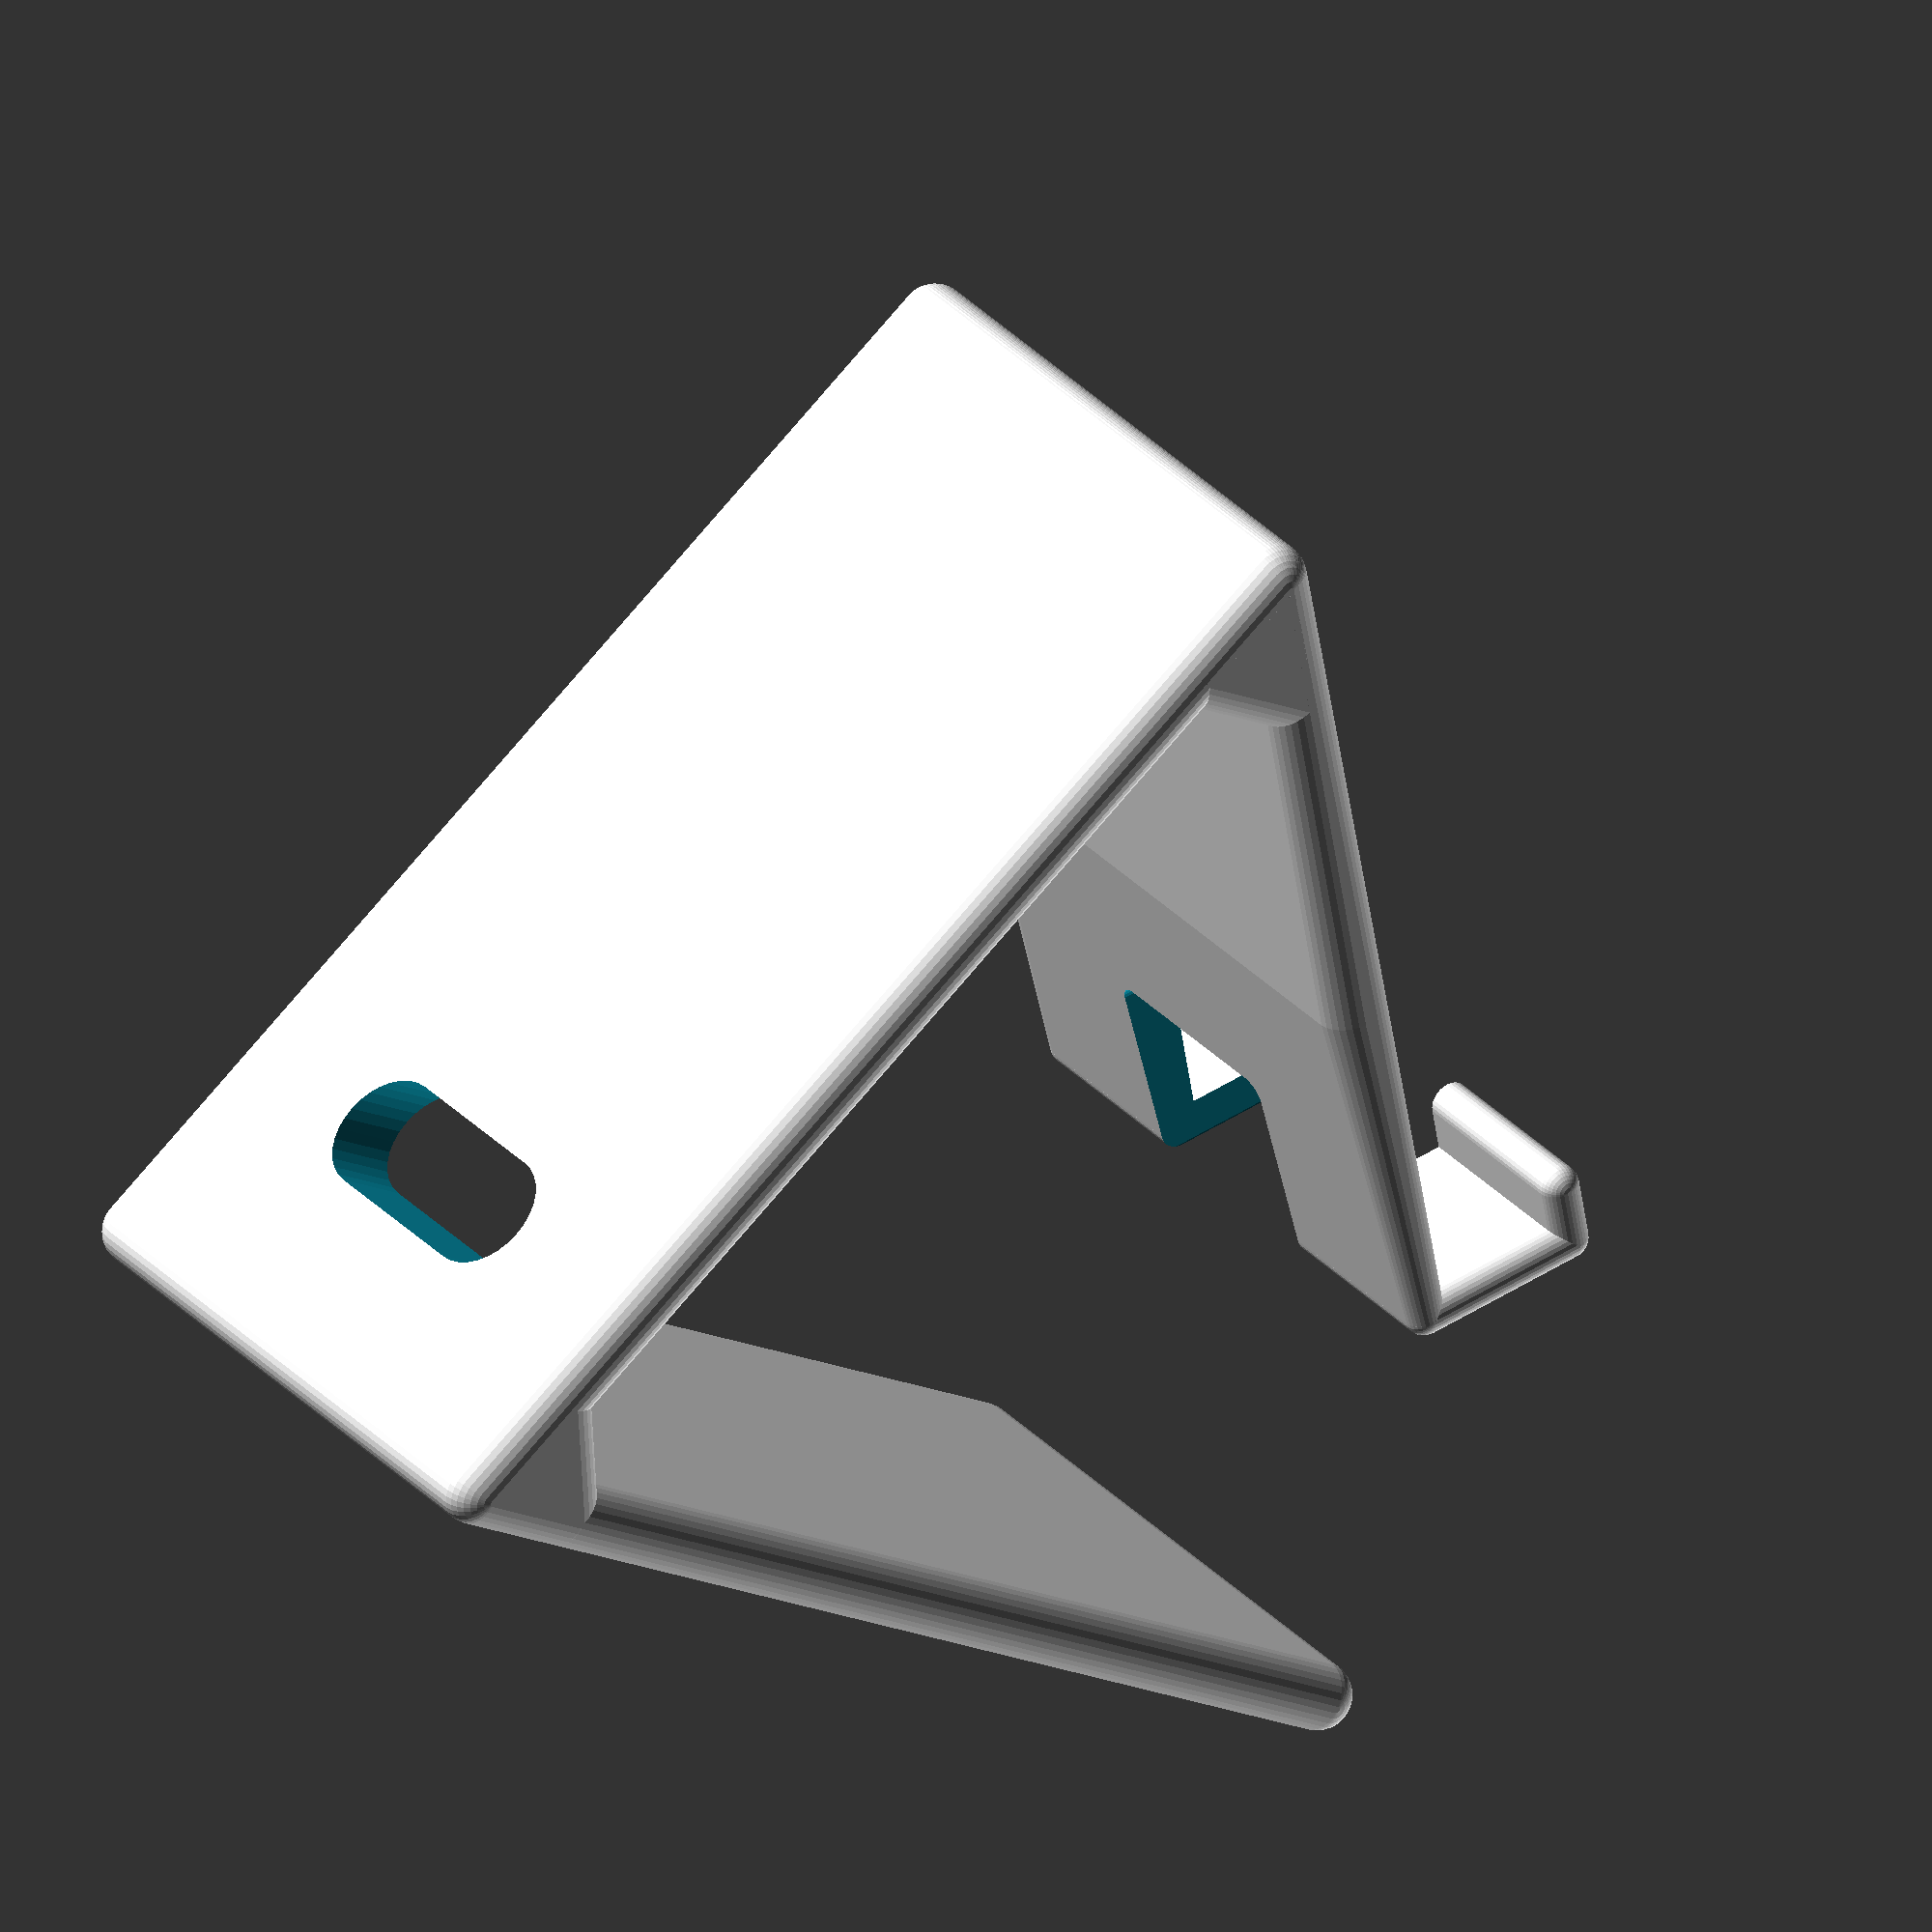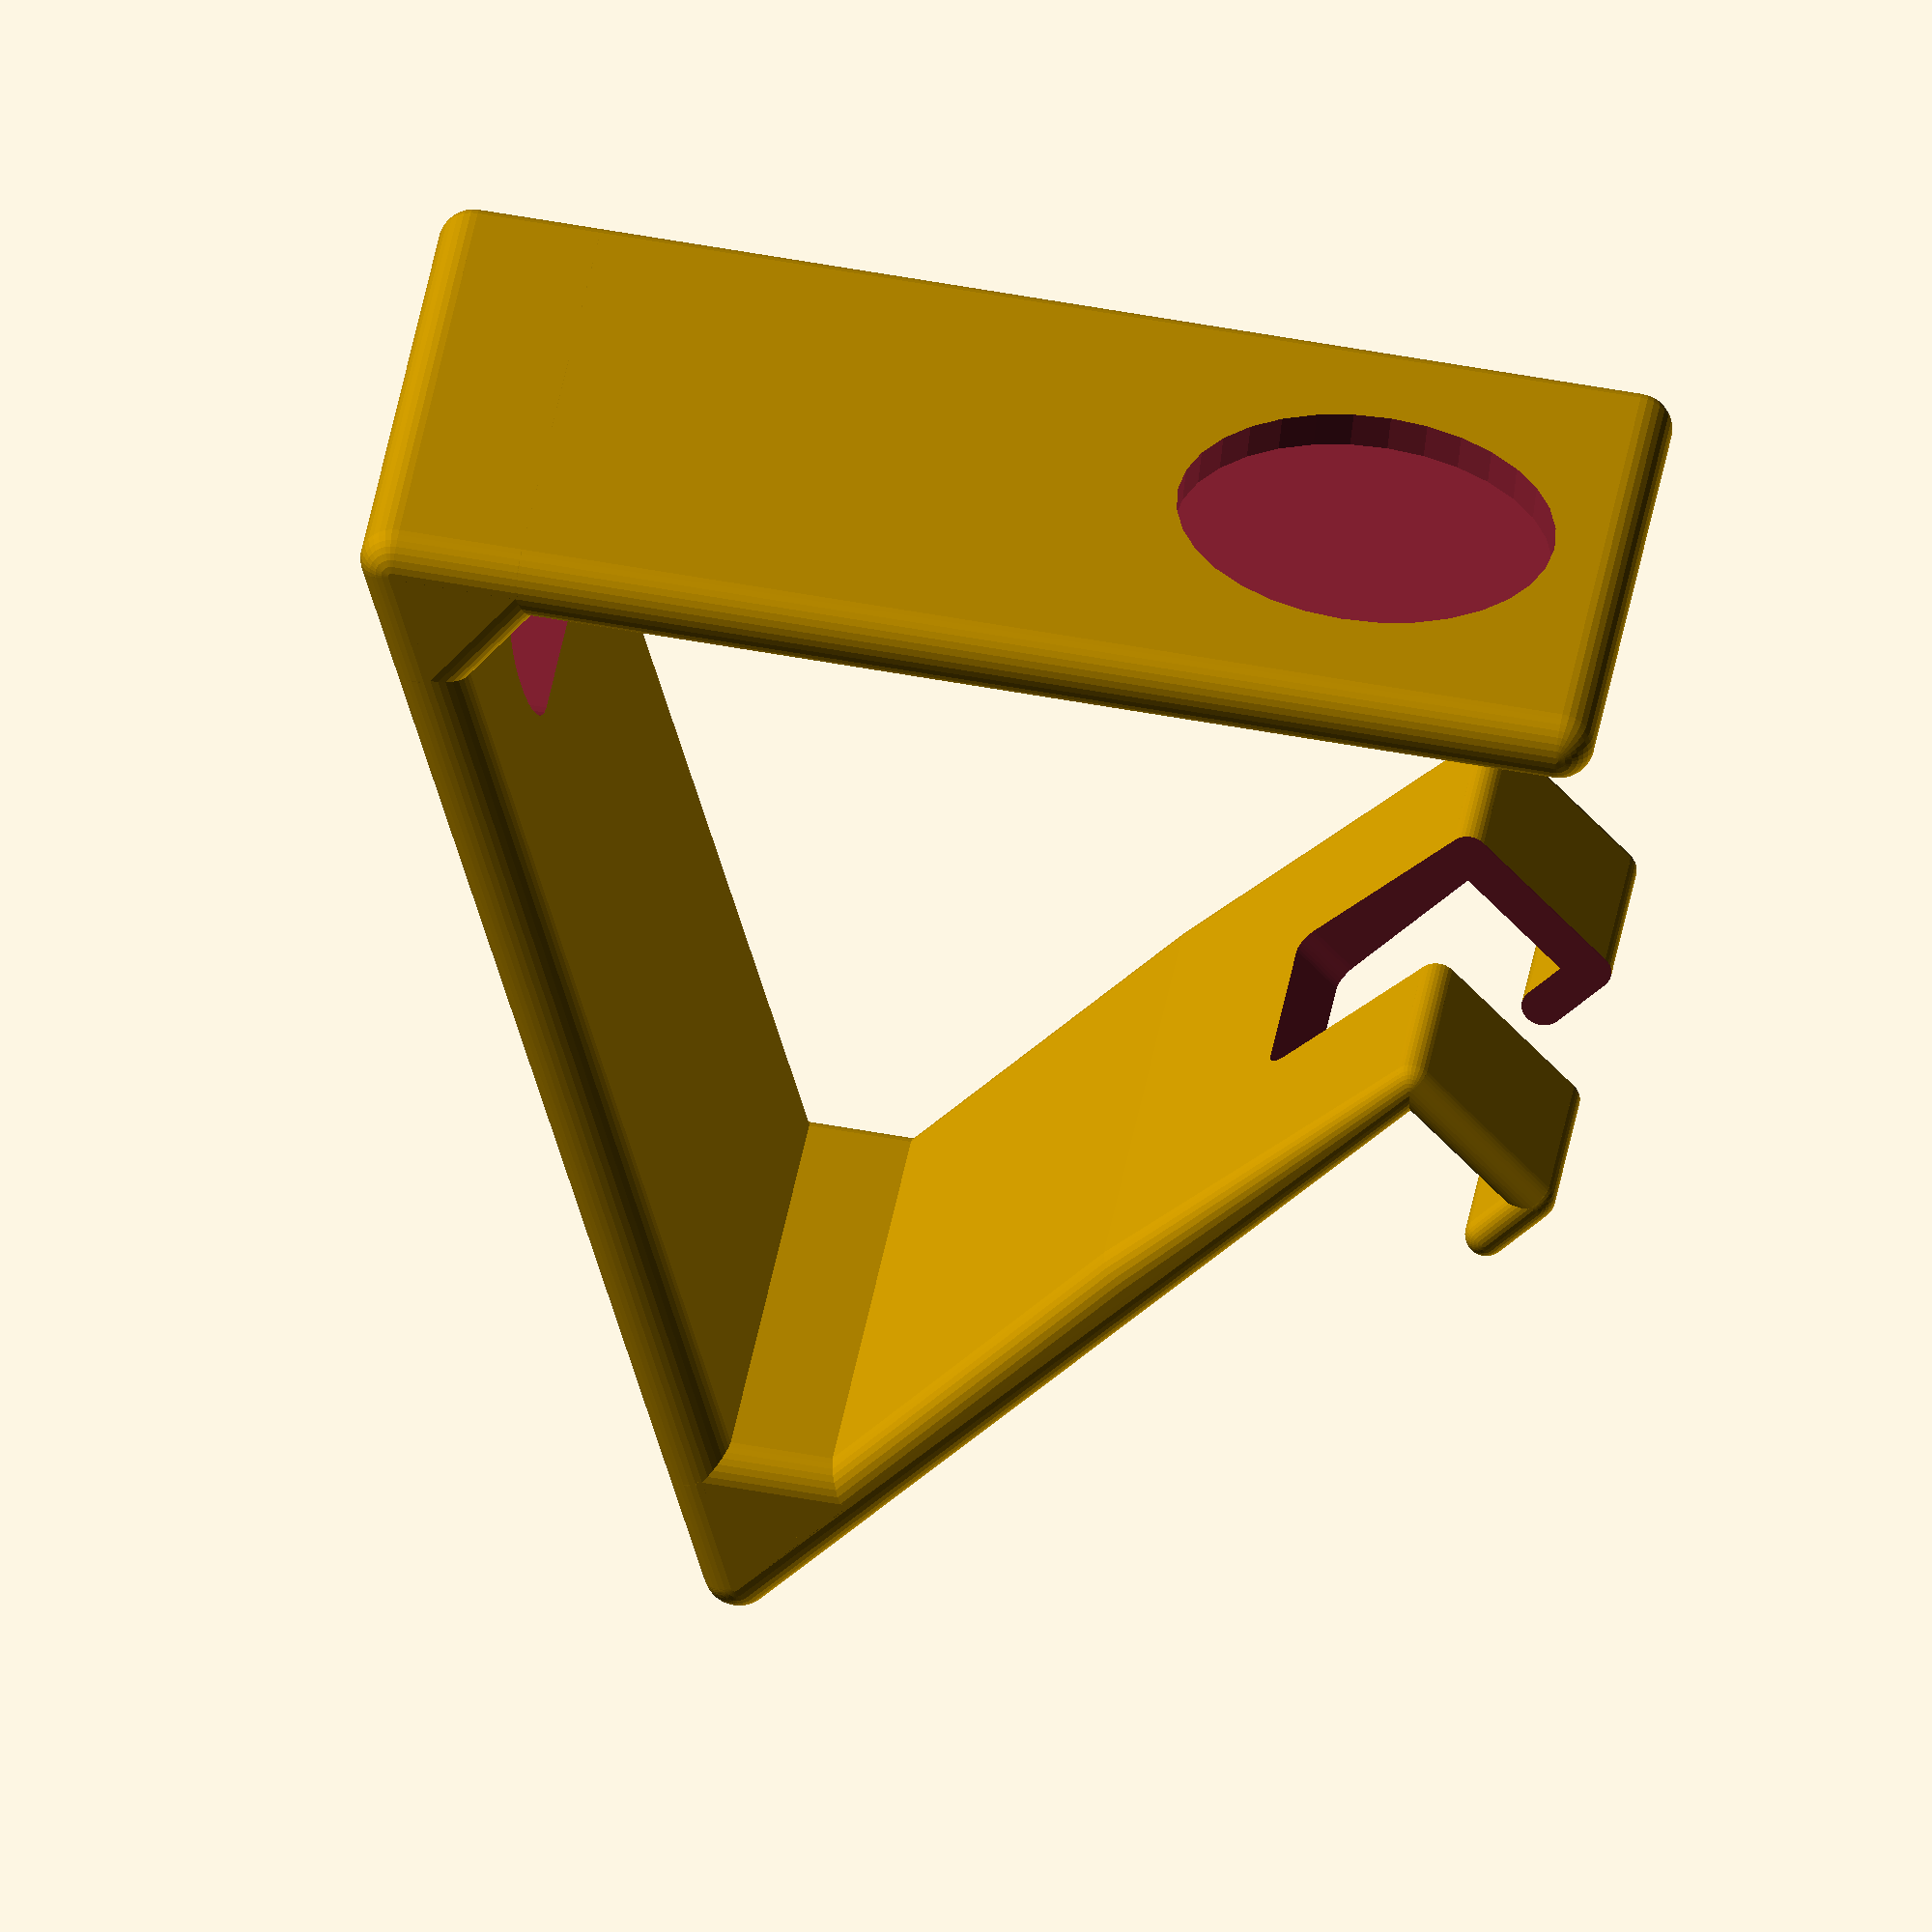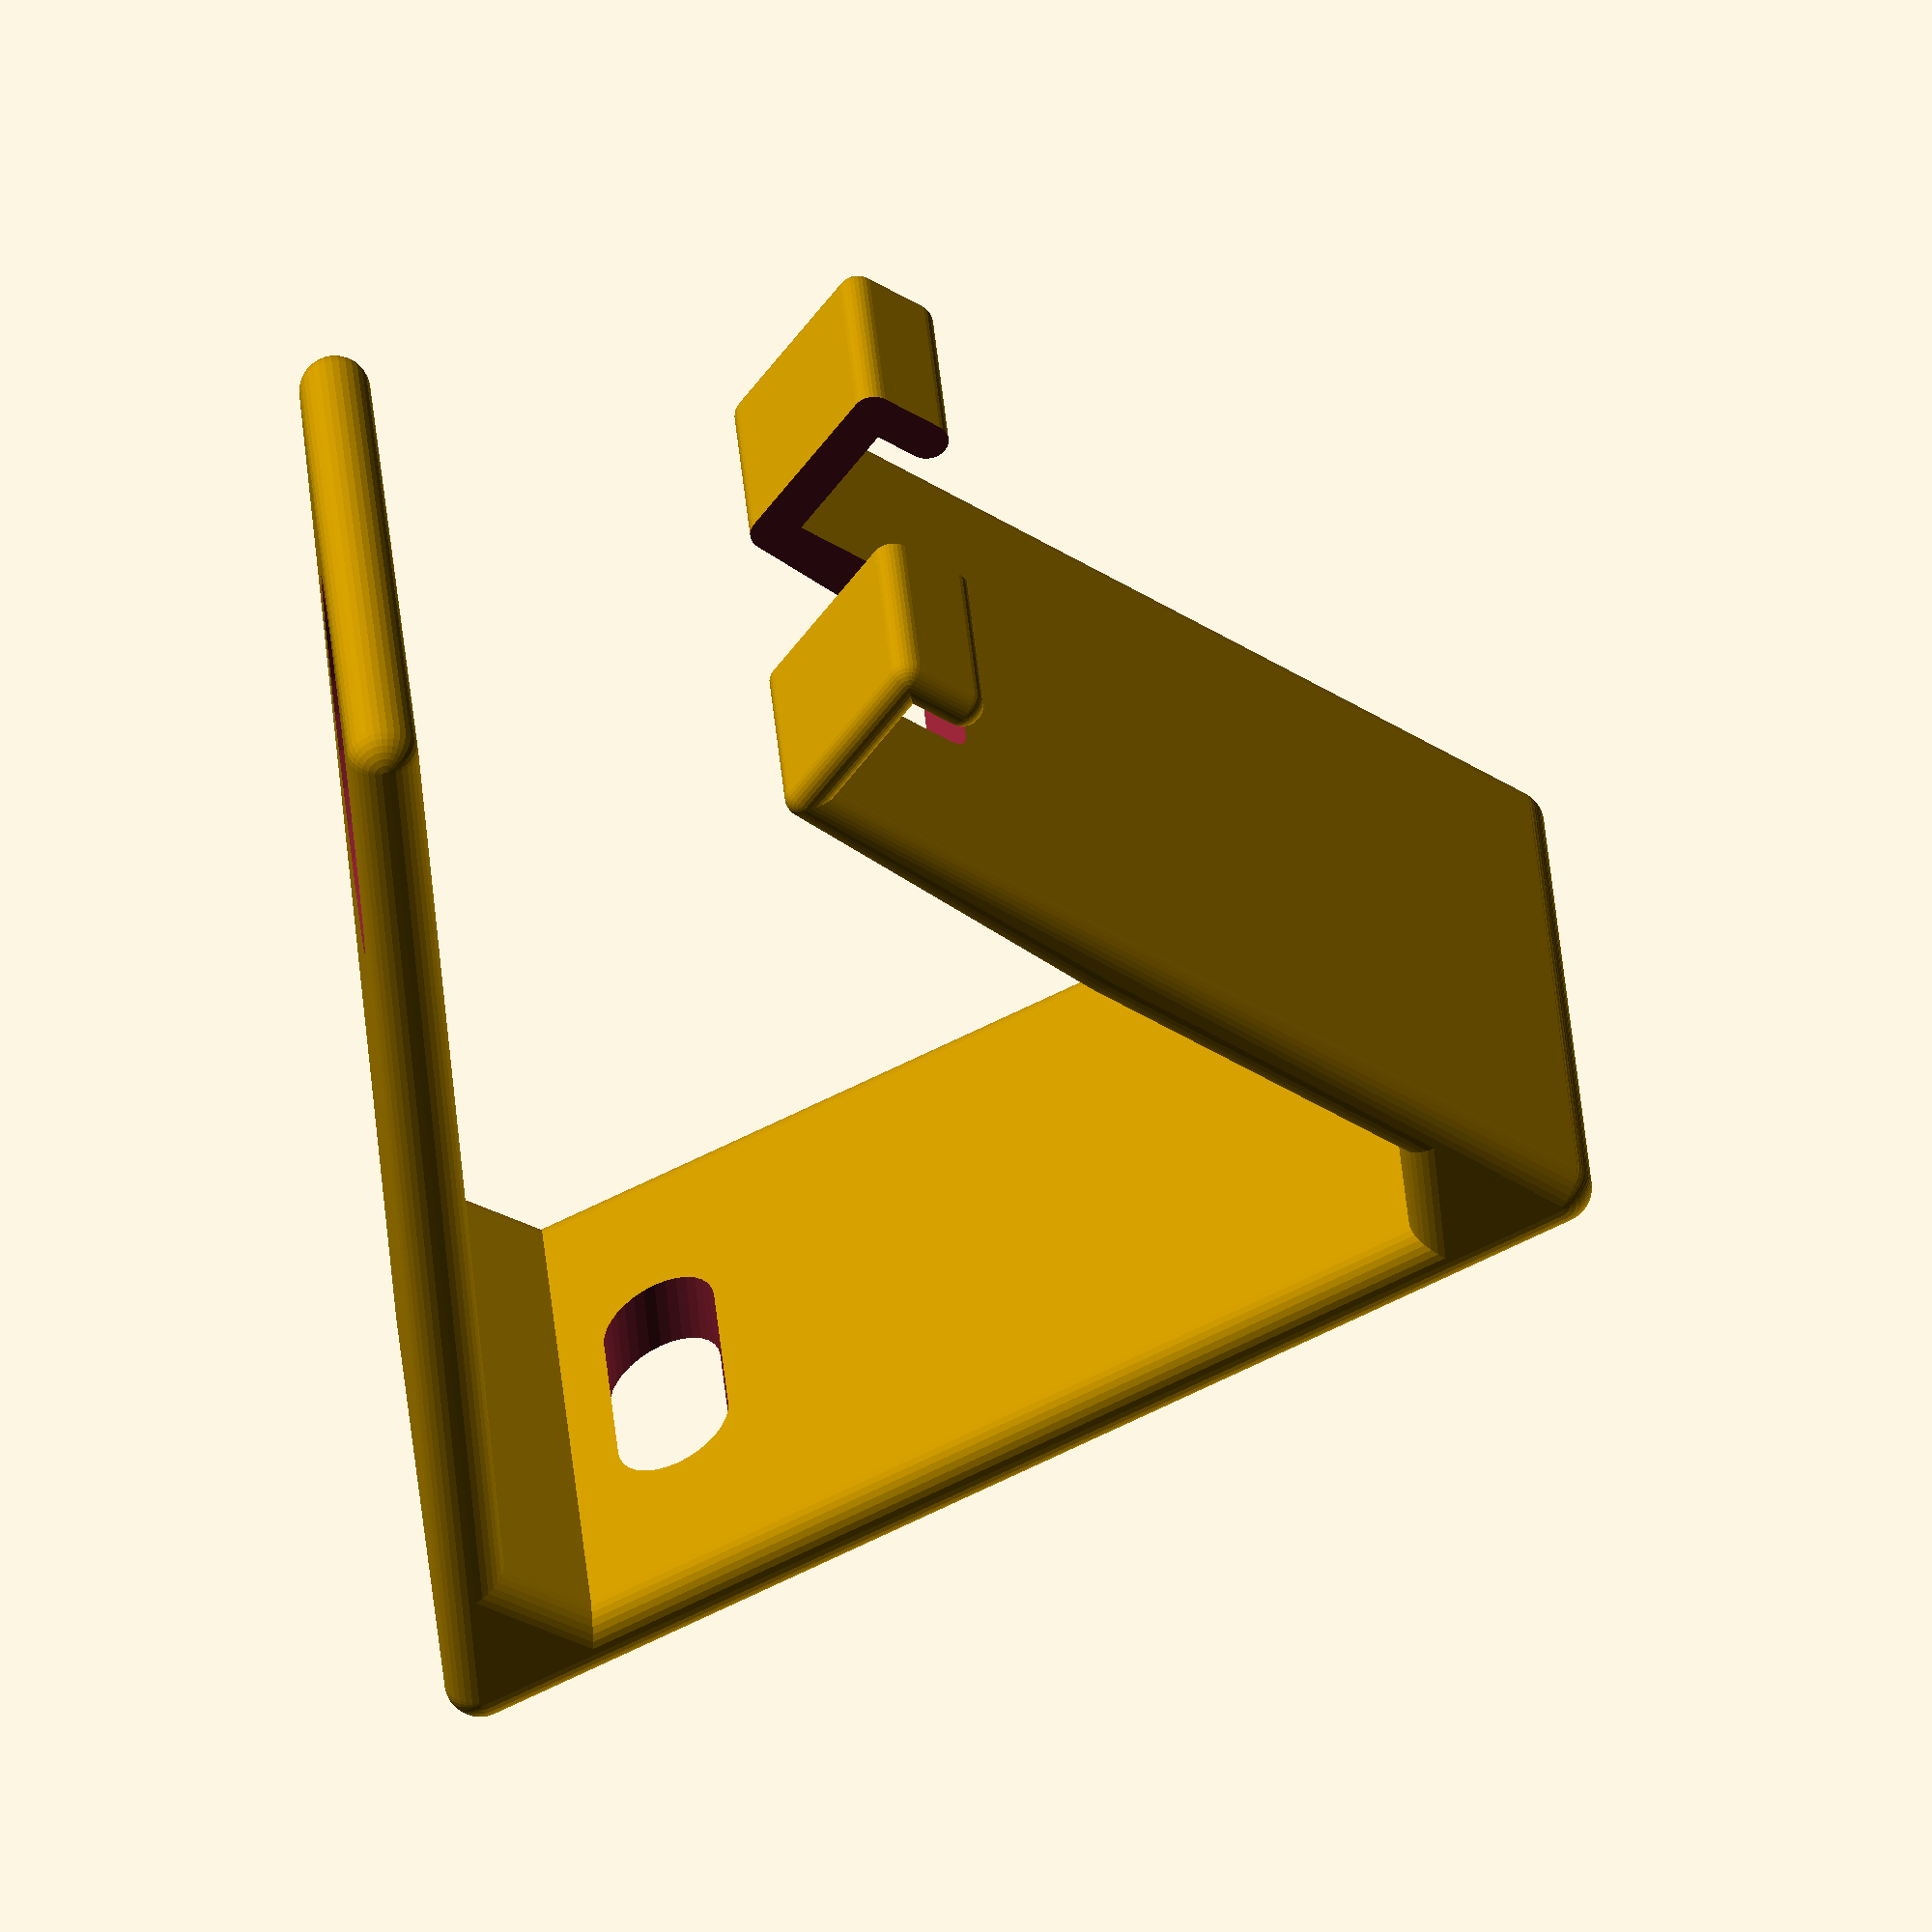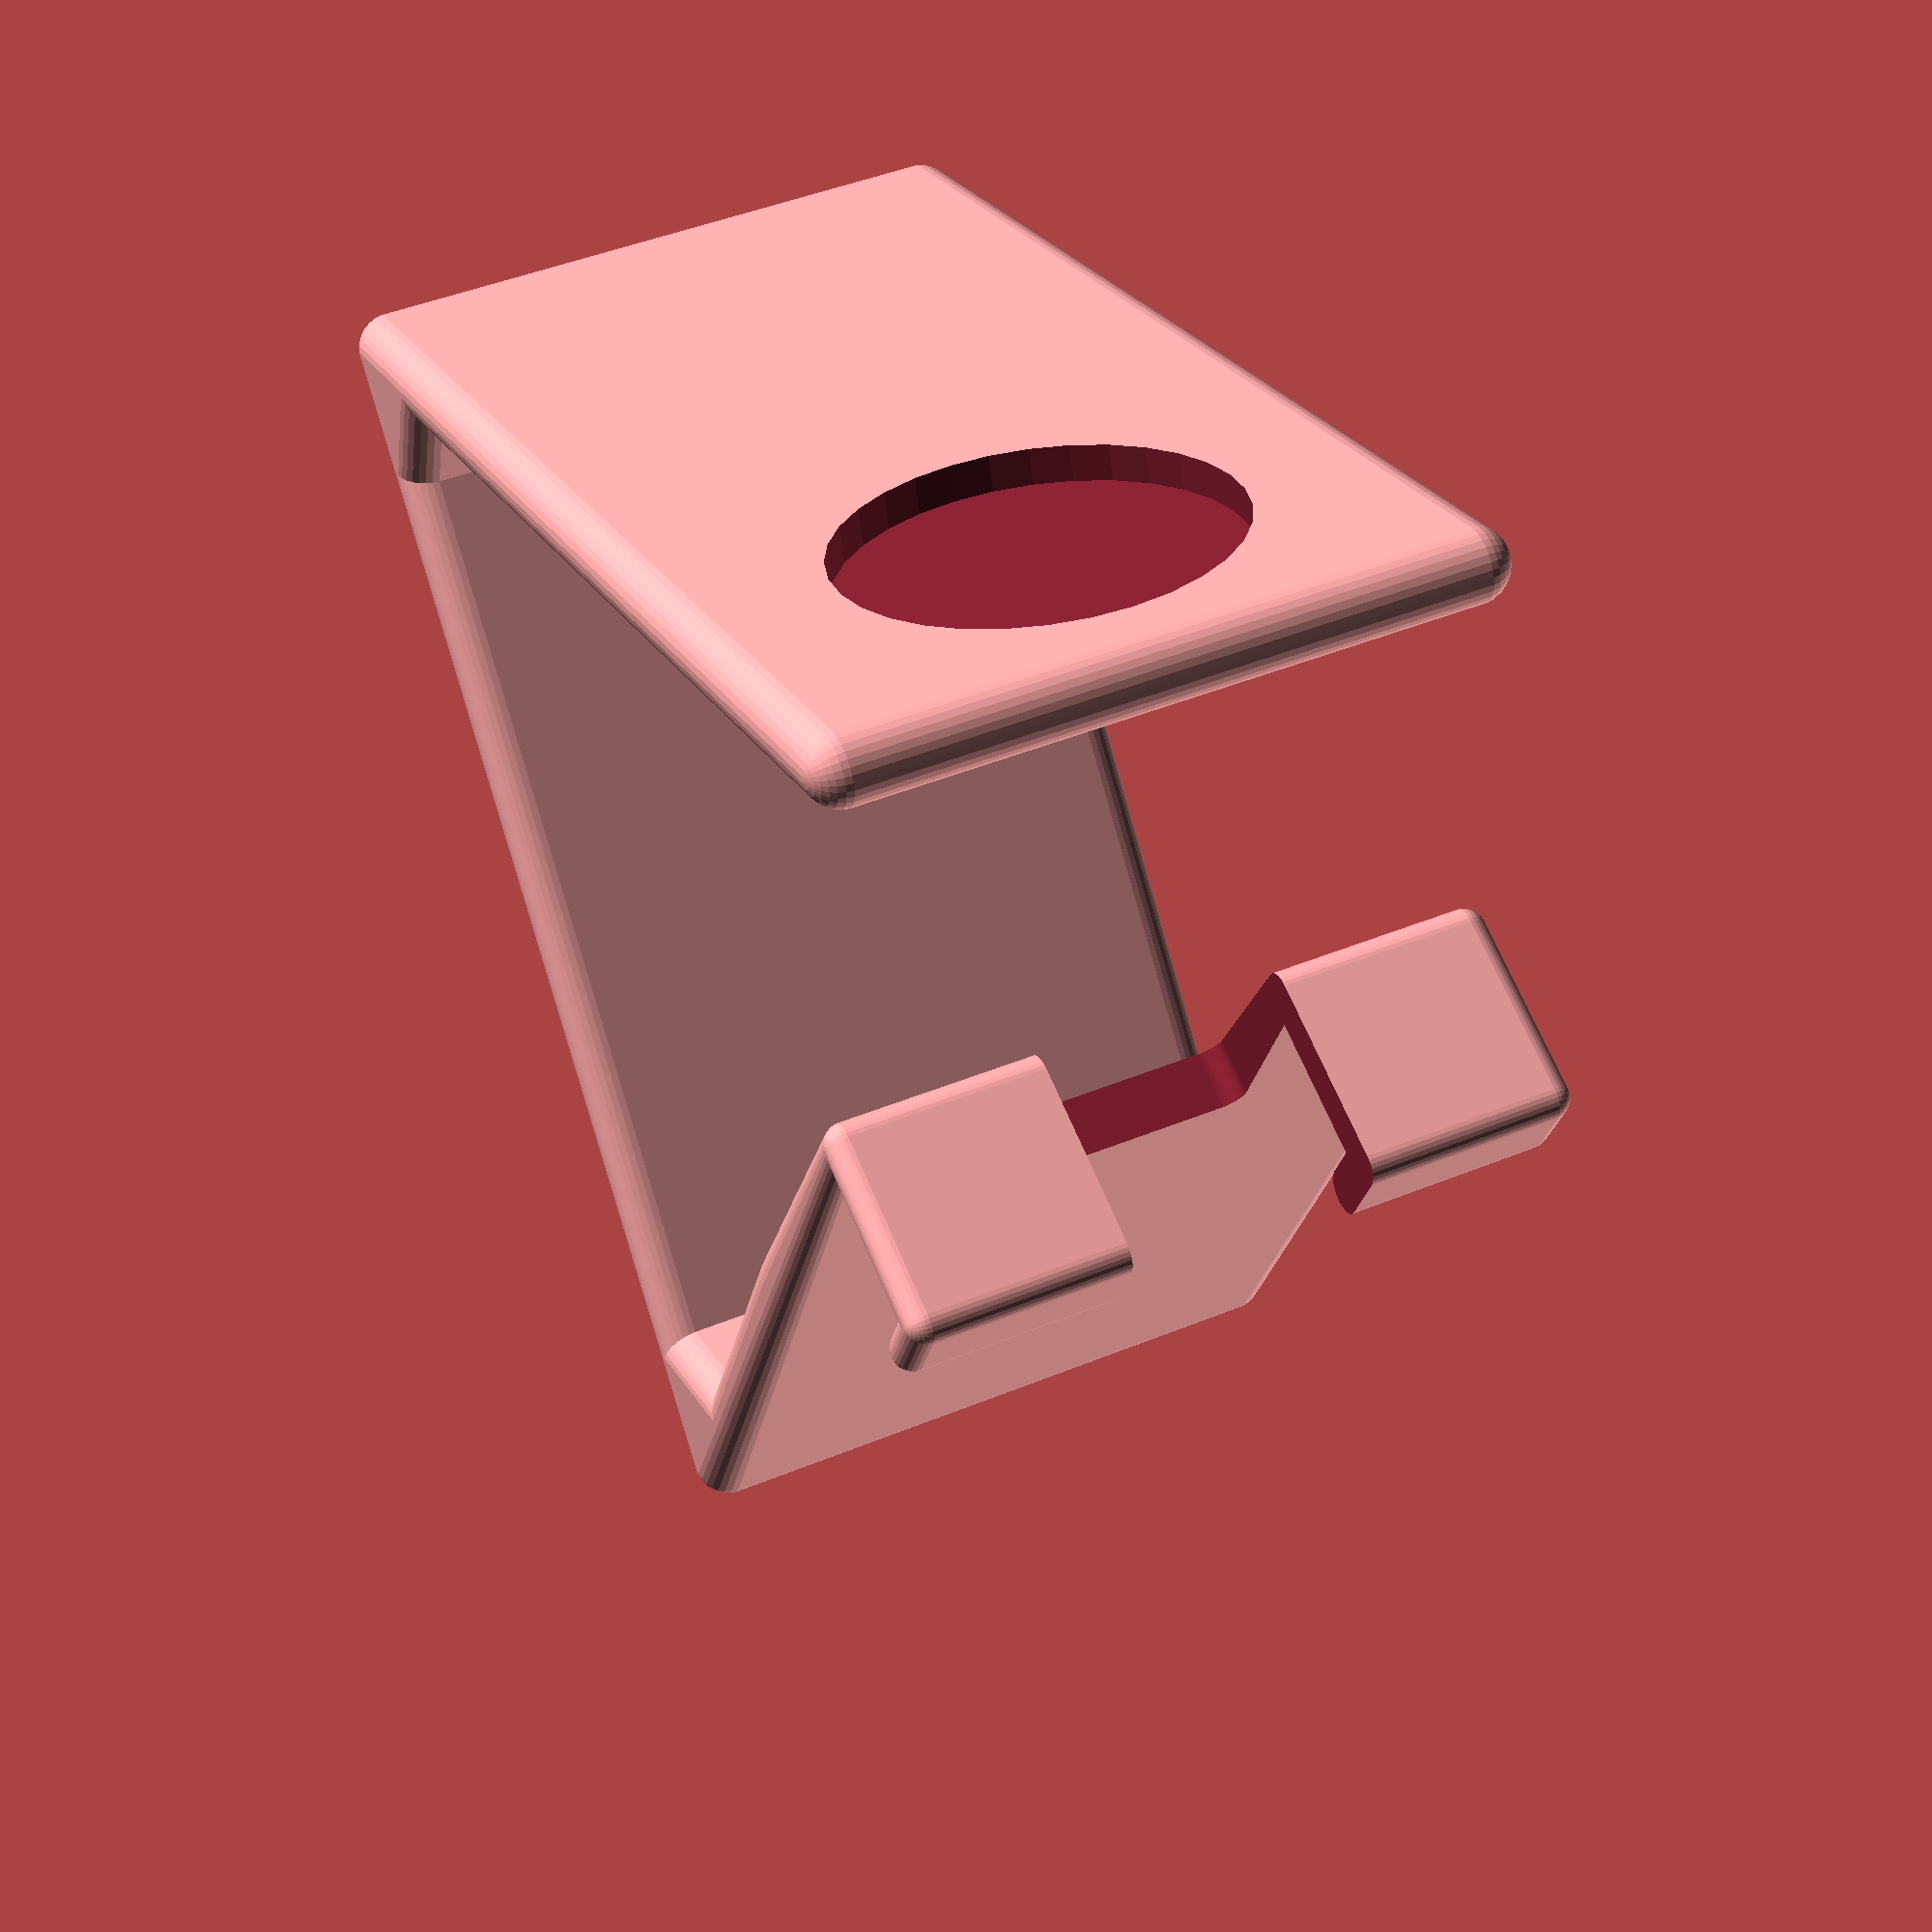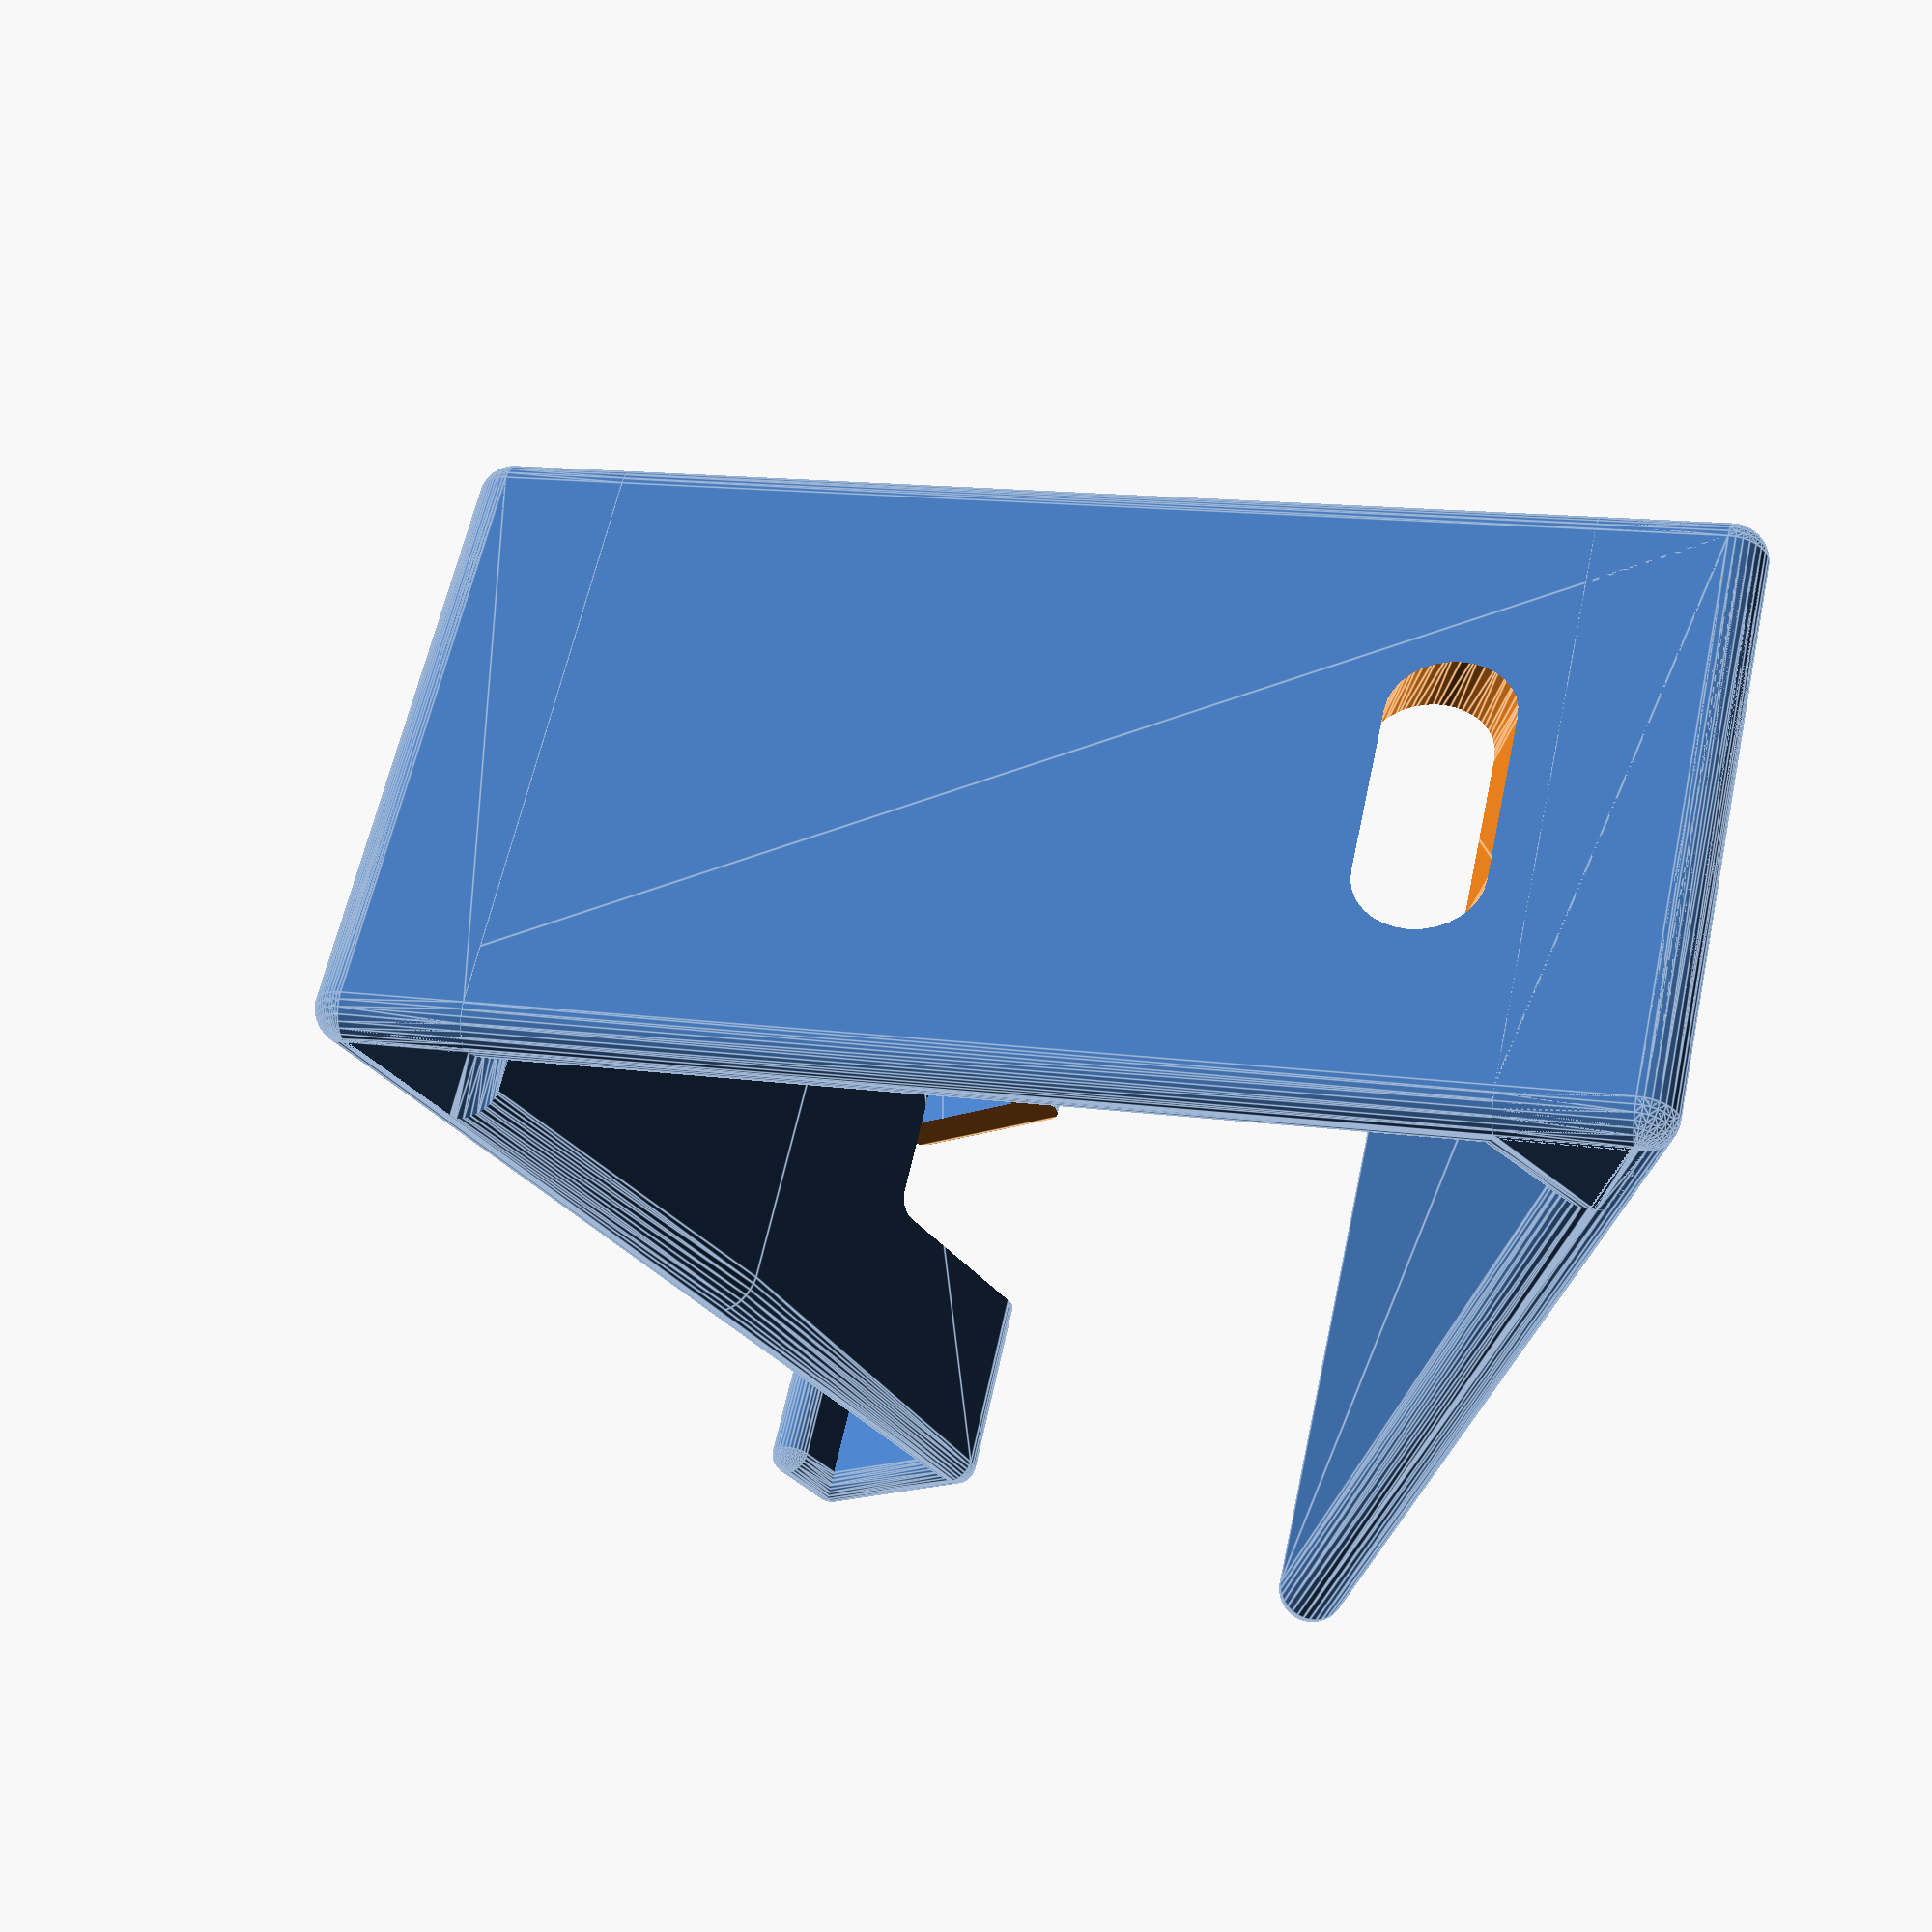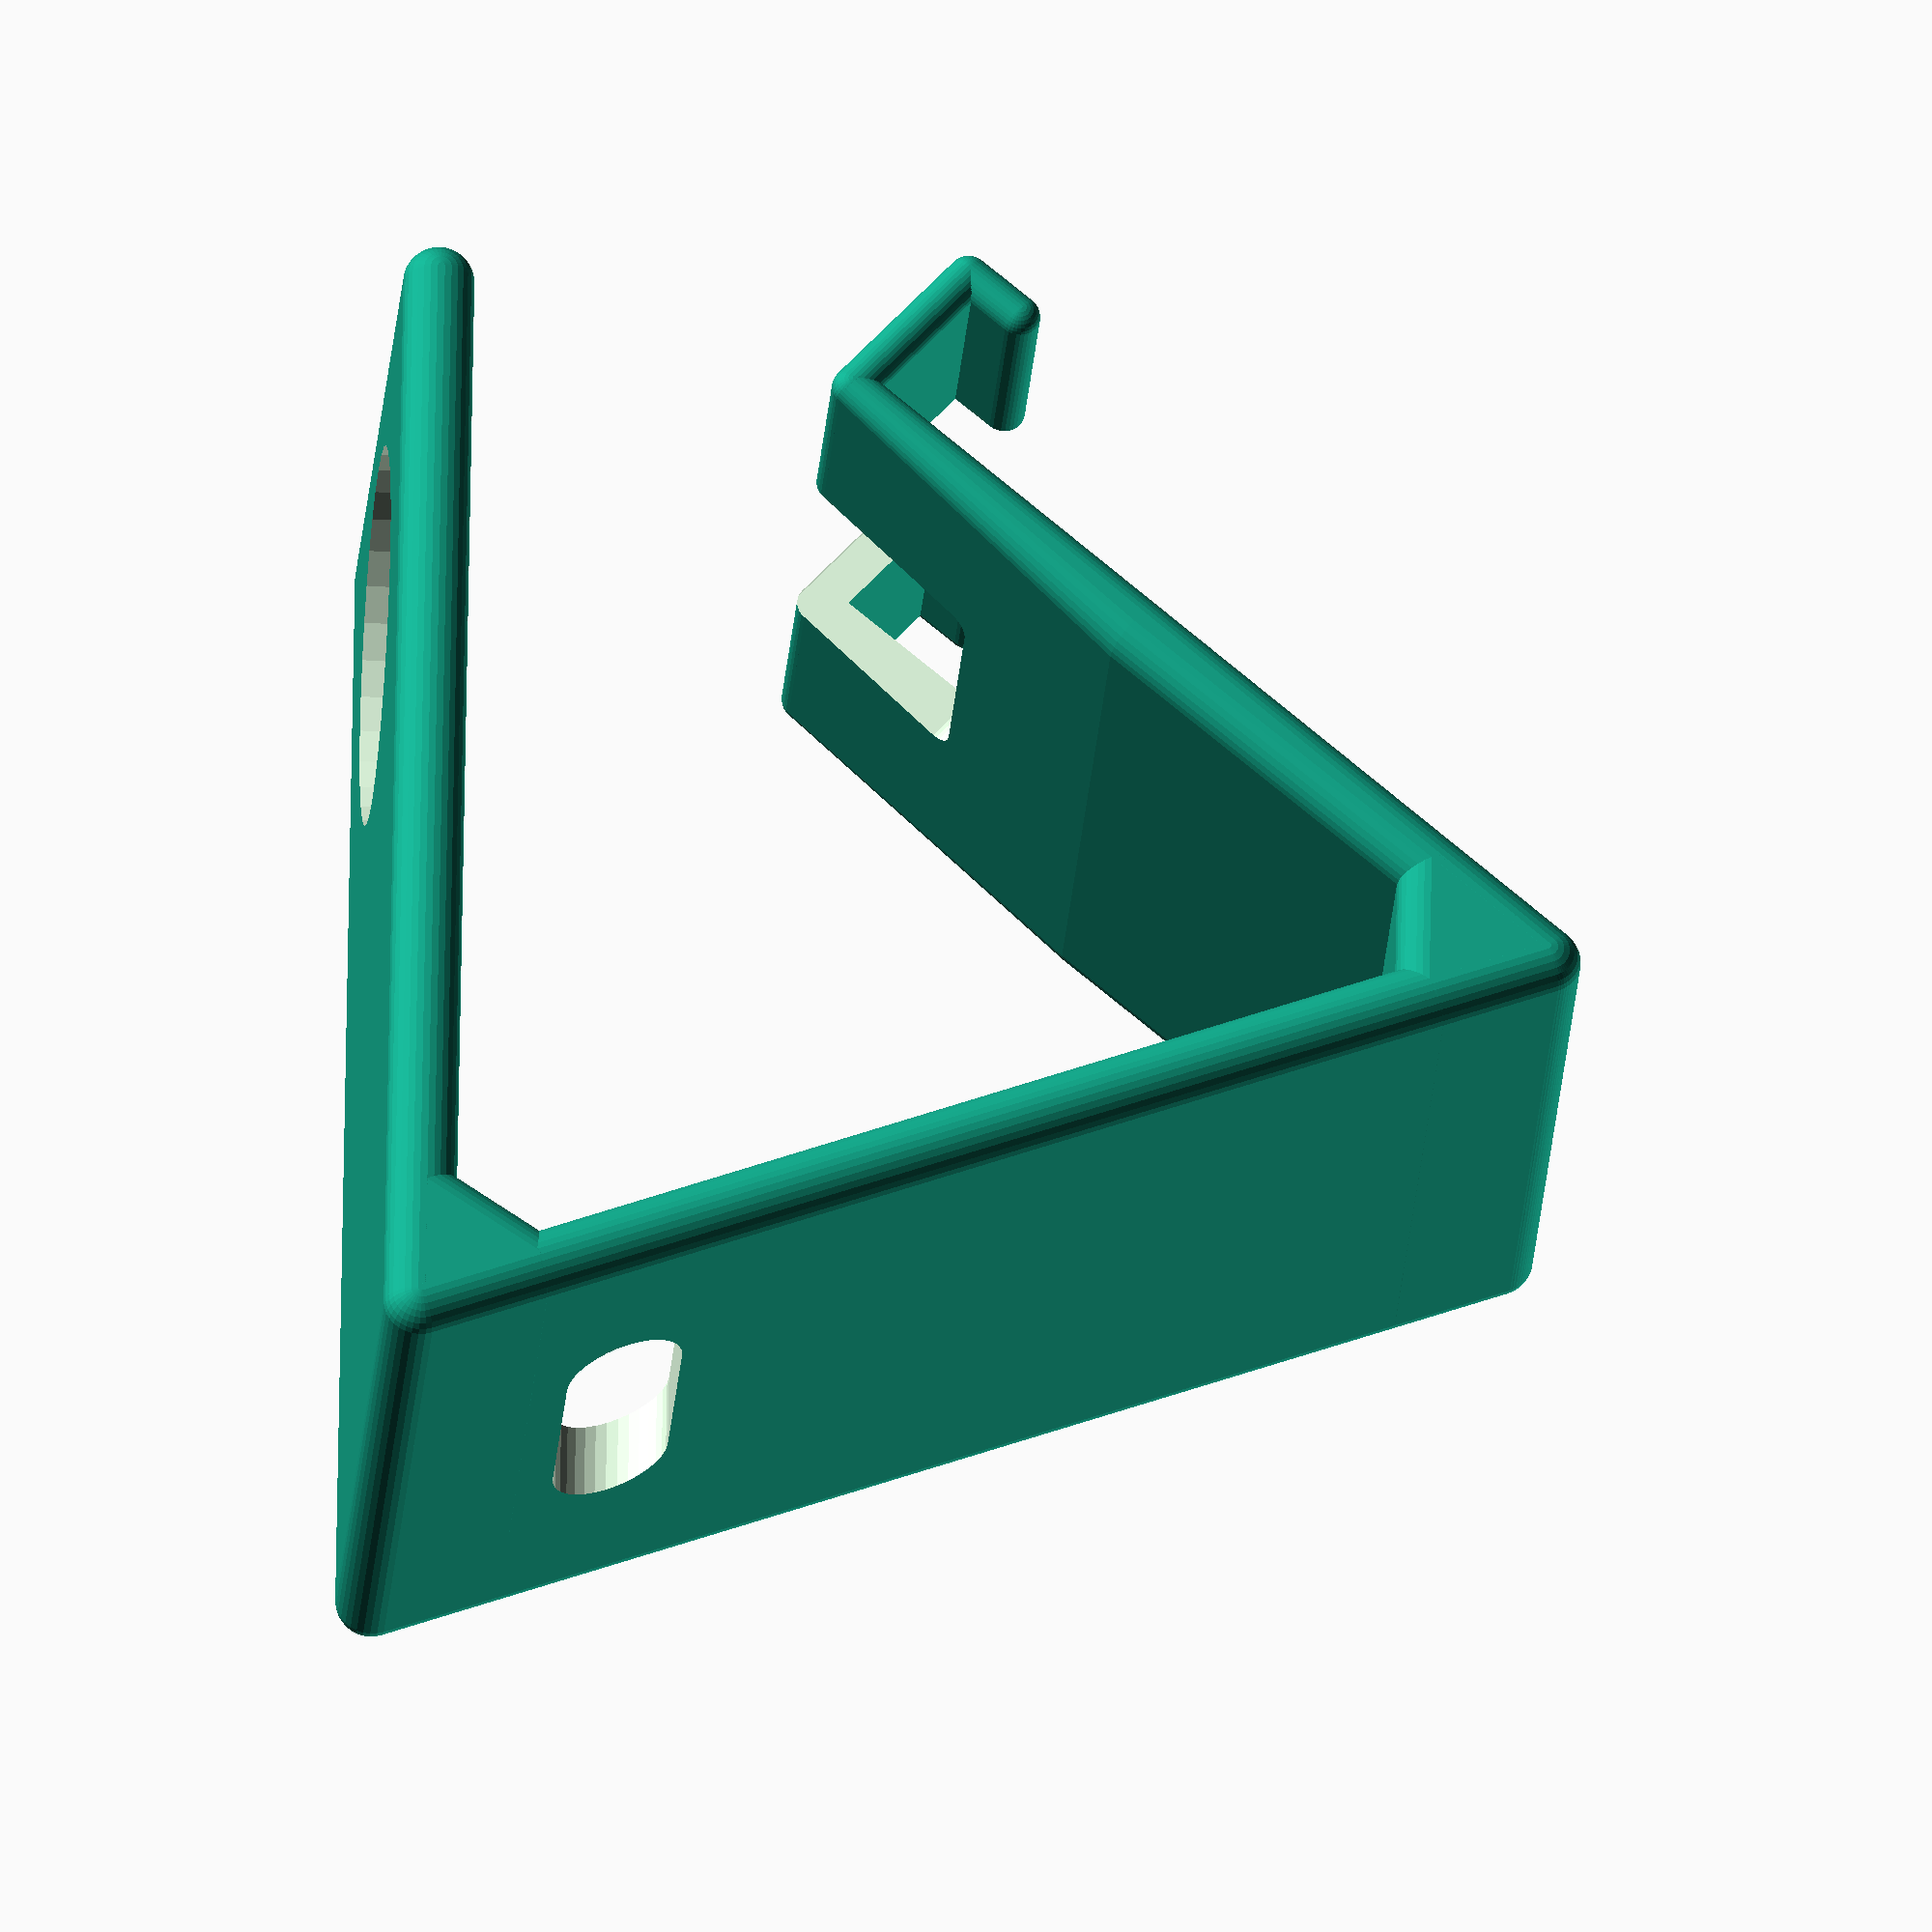
<openscad>
$fn= $preview ? 32 : 96;        // render more accurately than preview

// =============================
// ===== ADJUSTABLE VALUES =====
// =============================
height = 125;                   // total height of model
width = 70;                     // z-dimension of initial block
baseThickness = 7.5;            // thickness of main
backAngle = 22.5;               // angle of back off vertical
frontAngle = 40;                // angle at front off vertical
rackHeight = 45;                // height of bottom of rack
rackWidth = 14;                 // width of rack
rackThickness = 4.5;            // thickness of rack
braceHeight = 12;               // height of supporting brace at apex
washerRadius = 20;              // radius of washer used for weight
washerDepth = 6.5;              // total thickness of washers
washerFromFront = 5;            // distance of washer from front of stand

// =============================
// ===== CALCULATED VALUES =====
// =============================
z = width - baseThickness;   // z-dimension of block
y = height - baseThickness;  // y-dimension of initial block, compensating for hull
x = y * tan(backAngle) + (y - rackHeight) * tan(frontAngle) + rackWidth;  // base length
braceHeightBase = braceHeight/cos(backAngle);  // length along back brace of apex triangle
braceHeightRack = braceHeight/cos(frontAngle);  // length along front (rack) brace of apex triangle


rotate([90, 0, 0]) translate([baseThickness/2, baseThickness/2, baseThickness/2])  // Adjust to put model at origin
difference(){

    union(){

        // Back
        rotate([0, 0, -backAngle]){
            hull(){
                translate([0, 0, 0]) sphere(baseThickness/2);
                translate([0, 0, z]) sphere(baseThickness/2);
                translate([0, y/cos(backAngle), 0]) sphere(baseThickness/2);
                translate([0, y/cos(backAngle), z]) sphere(baseThickness/2);
            }
        }

        // Front
        // Calculate length of front from apex to bottom of rack
        frontLength = (y-rackHeight-baseThickness/2+rackThickness/2)/cos(frontAngle) + (baseThickness+rackThickness)*tan(frontAngle)/2;
        translate([y * tan(backAngle), y, 0]){
            rotate([0, 0, 180+frontAngle]){
                hull(){
                    translate([0, 0, 0]) sphere(baseThickness/2);
                    translate([0, 0, z]) sphere(baseThickness/2);
                    // Next 4 lines gradually narrow diameter of rack support to diameter of rack
                    translate([0, (y-rackHeight)/cos(frontAngle)/2+braceHeightBase*cos(frontAngle), 0])
                        sphere(baseThickness/2);
                    translate([0, (y-rackHeight)/cos(frontAngle)/2+braceHeightBase*cos(frontAngle), z])
                        sphere(baseThickness/2);
                    translate([-(baseThickness-rackThickness)/2, frontLength, -(baseThickness-rackThickness)/2])
                        sphere(rackThickness/2);
                    translate([-(baseThickness-rackThickness)/2, frontLength, z + (baseThickness-rackThickness)/2])
                        sphere(rackThickness/2);
                    // Substitute these for previous 4 lines to have consistent diameter
                    // translate([0, frontLength-(baseThickness-rackThickness)/2, 0]) sphere(baseThickness/2);
                    // translate([0, frontLength-(baseThickness-rackThickness)/2, z]) sphere(baseThickness/2);
                }
            }
        }

        // Interior triangle brace at apex
        translate([y * tan(backAngle), y, 0]) {
            hull(){
                translate([0, 0, 0]) sphere(baseThickness/2);
                translate([-braceHeightBase*sin(backAngle), -braceHeightBase*cos(backAngle), 0])
                    sphere(baseThickness/2);
                translate([braceHeightRack*sin(frontAngle), -braceHeightRack*cos(frontAngle), 0])
                    sphere(baseThickness/2);
                translate([0, 0, z])
                    sphere(baseThickness/2);
                translate([-braceHeightBase*sin(backAngle), -braceHeightBase*cos(backAngle), z])
                    sphere(baseThickness/2);
                translate([braceHeightRack*sin(frontAngle), -braceHeightRack*cos(frontAngle), z])
                    sphere(baseThickness/2);
            }
        }

        // Bottom
        hull(){
            translate([0, 0, 0]) sphere(baseThickness/2);
            translate([x, 0, 0]) sphere(baseThickness/2);
            translate([x, 0, z]) sphere(baseThickness/2);
            translate([0, 0, z]) sphere(baseThickness/2);
        }

        // Bottom triangle brace
        hull(){
            translate([0, 0, 0])               sphere(baseThickness/2);
            translate([0, 0, z])               sphere(baseThickness/2);
            translate([braceHeightBase, 0, 0]) sphere(baseThickness/2);
            translate([braceHeightBase, 0, z]) sphere(baseThickness/2);
            translate([braceHeightBase*sin(backAngle), braceHeightBase*cos(backAngle), 0])
                sphere(baseThickness/2);
            translate([braceHeightBase*sin(backAngle), braceHeightBase*cos(backAngle), z])
                sphere(baseThickness/2);
        }

        // Rack
        /* translate([0, 0, 0]) color("red", .5) cube([x, rackHeight, z]); */
        translate([y * tan(backAngle), y, 0]){
            rotate([0, 0, frontAngle - 90]){
                translate([frontLength, (baseThickness-rackThickness)/2, (baseThickness-rackThickness)/2]){
                    rotate([0, 0, 90]){
                        // Rack bottom
                        hull(){
                            translate([0, 0, rackThickness-baseThickness])
                                sphere(rackThickness/2);
                            translate([rackWidth + rackThickness, 0, rackThickness-baseThickness])
                                sphere(rackThickness/2);
                            translate([rackWidth + rackThickness, 0, z])
                                sphere(rackThickness/2);
                            translate([0, 0, z])
                                sphere(rackThickness/2);
                        }
                        // Rack front lip
                        translate([rackWidth + rackThickness, 0, 0]){
                            hull(){
                                translate([0, 0, rackThickness-baseThickness])
                                    sphere(rackThickness/2);
                                translate([0, rackWidth/2, rackThickness-baseThickness])
                                    sphere(rackThickness/2);
                                translate([0, rackWidth/2, z])
                                    sphere(rackThickness/2);
                                translate([0, 0, z])
                                    sphere(rackThickness/2);
                            }
                        }
                    }
                }
            }
        }

    }  // END UNION()

    // NOW IN DIFFERENCE()

    // Carve out back hole for cord
    radiushole = 6;
    translate([0, (rackHeight - radiushole + baseThickness)/2, z / 4 + radiushole]) {
        hull(){
            rotate([0, 90, 0]){
                translate([0, 0, 0]) cylinder(h=baseThickness*3, r=radiushole);
                translate([-z/4 - radiushole/2, 0, 0]) cylinder(h=baseThickness*3, r=radiushole);
            }
        }
    }

    // Carve out hole in rack for cord
    translate([y * tan(backAngle) - baseThickness/2, y - baseThickness/2, z / 3])
        rotate([0, 0, frontAngle])
        translate([0, -(y-rackHeight)/cos(frontAngle)-rackThickness, 0]){
            hull(){
                translate([0, 0, 0])
                    sphere(rackThickness/2);
                translate([rackWidth + baseThickness * 2, 0, 0])
                    sphere(rackThickness/2);
                translate([rackWidth + baseThickness * 2, z/3, 0])
                    sphere(rackThickness/2);
                translate([0, z/3, 0])
                    sphere(rackThickness/2);
                translate([0, 0, z/3])
                    sphere(rackThickness/2);
                translate([rackWidth + baseThickness * 2, 0, z/3])
                    sphere(rackThickness/2);
                translate([rackWidth + baseThickness * 2, z/3, z/3])
                    sphere(rackThickness/2);
                translate([0, z/3, z/3])
                    sphere(rackThickness/2);
            }
        }

    // Carve out hole in bottom plate for washers
    translate([x - washerRadius - washerFromFront, 0, z/2])
        rotate([90, 0, 0])
        cylinder(h=washerDepth, r=washerRadius);

}


</openscad>
<views>
elev=76.7 azim=321.8 roll=335.5 proj=o view=wireframe
elev=237.3 azim=352.5 roll=5.9 proj=o view=solid
elev=276.4 azim=315.9 roll=263.4 proj=o view=solid
elev=60.8 azim=114.4 roll=187.4 proj=p view=solid
elev=78.3 azim=229.2 roll=74.0 proj=p view=edges
elev=221.7 azim=78.2 roll=274.7 proj=o view=wireframe
</views>
